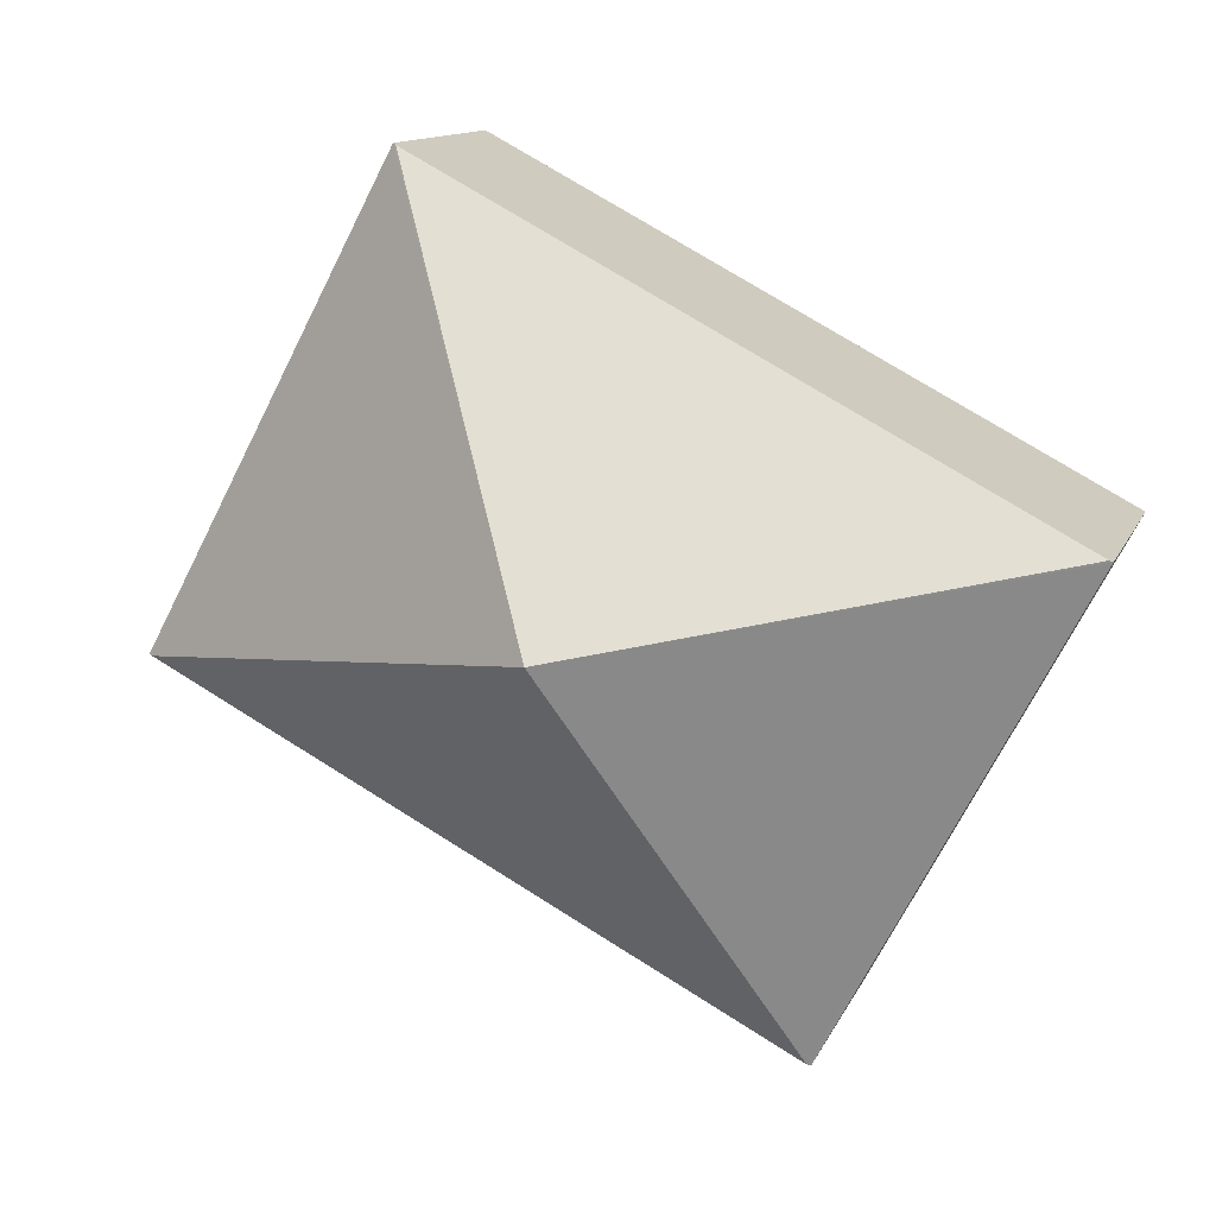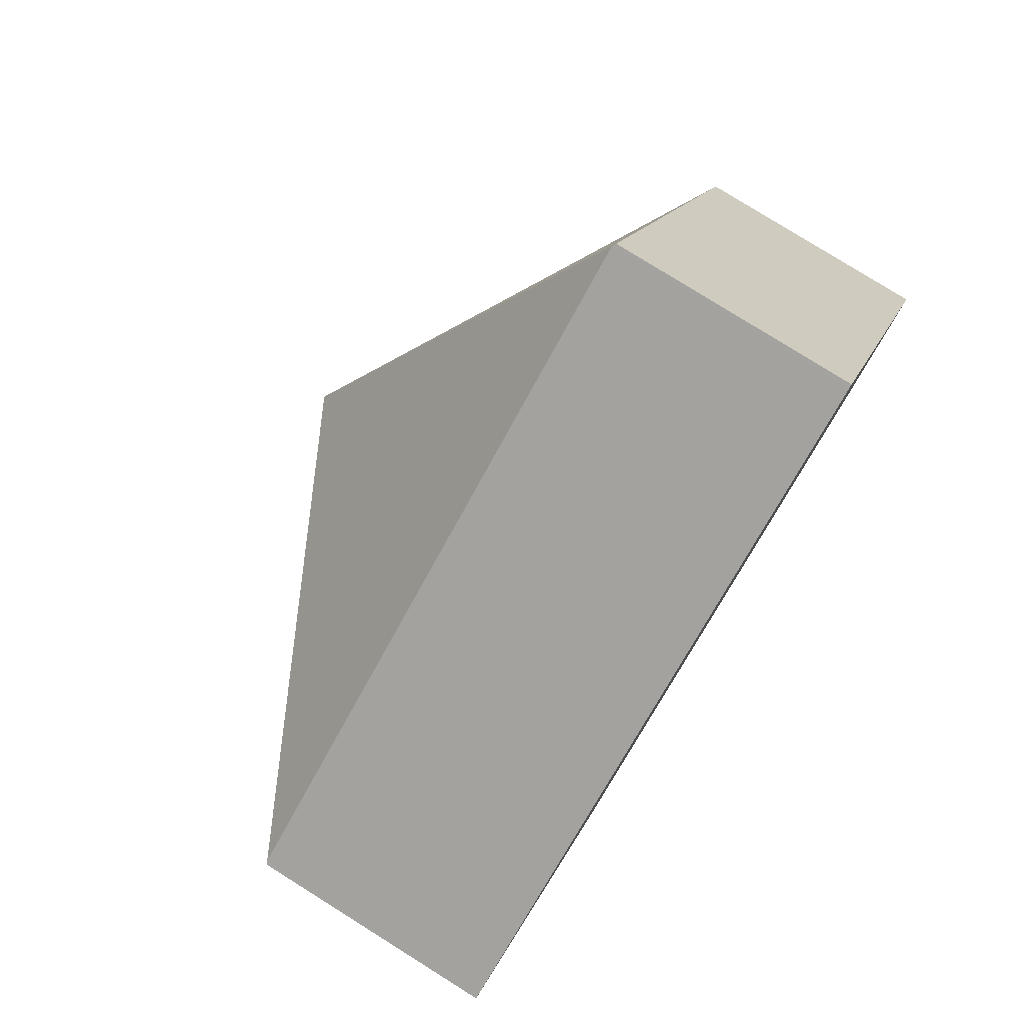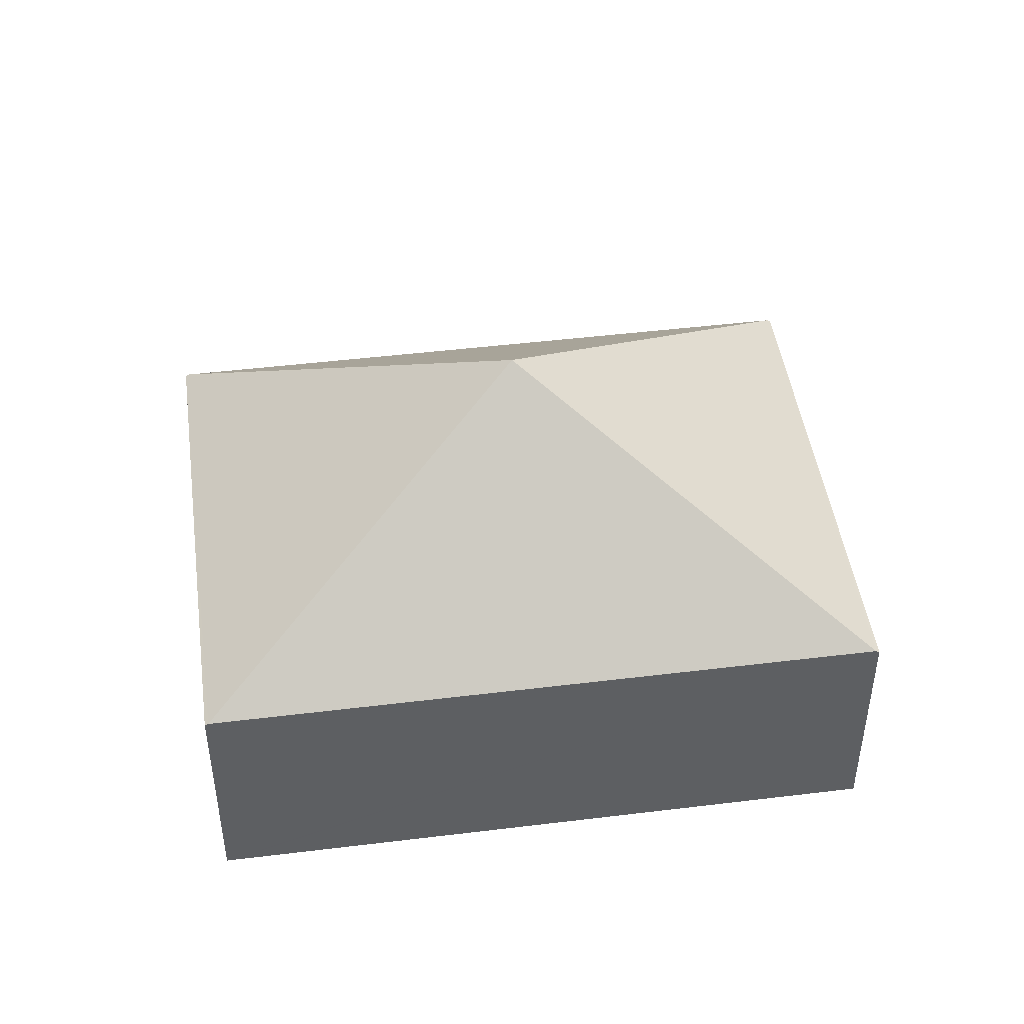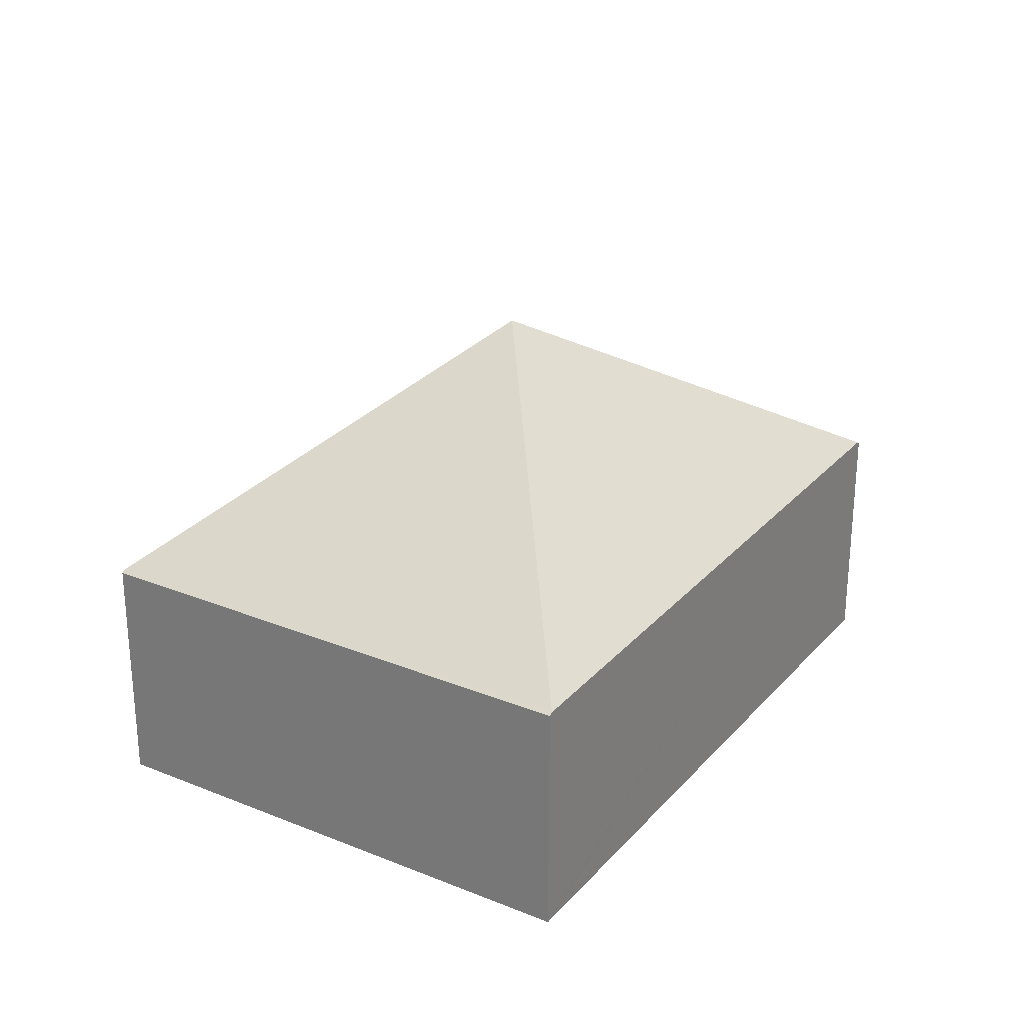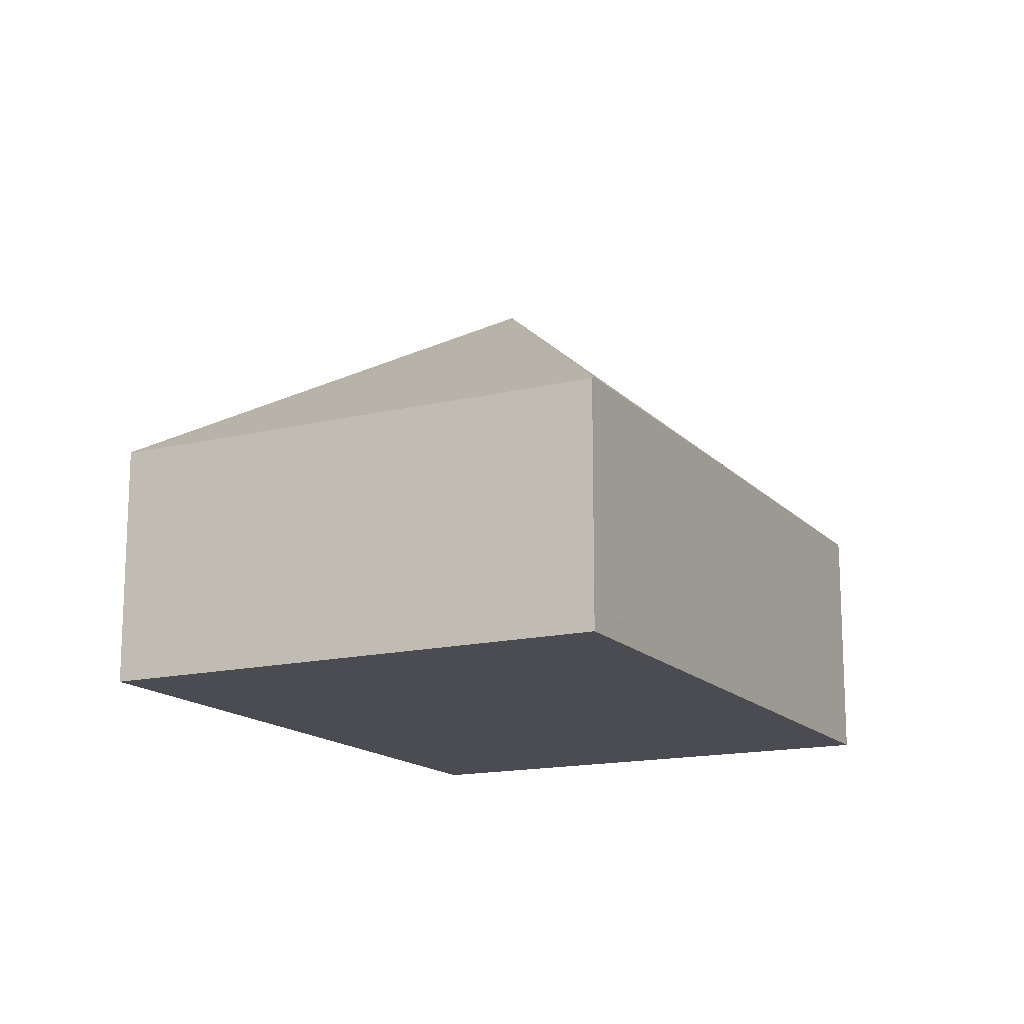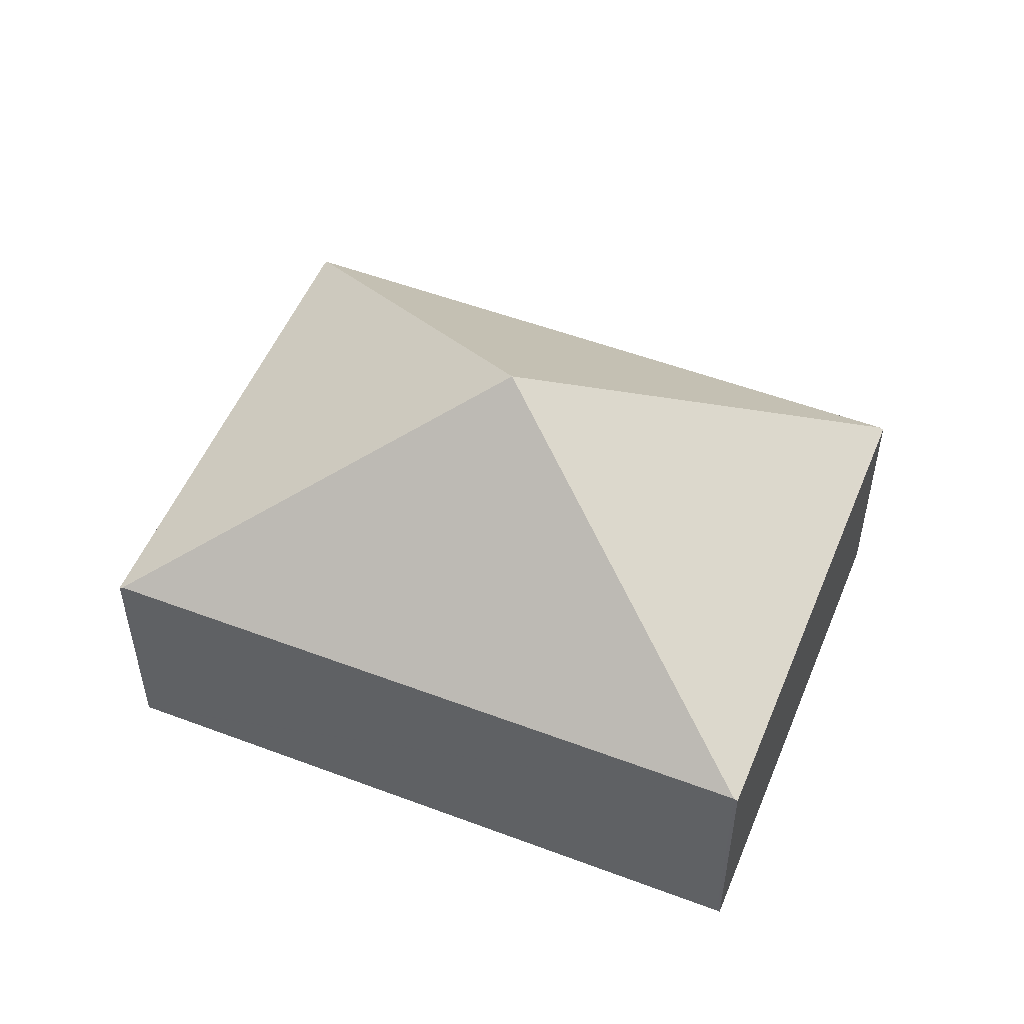
<metadata>
{"format":"obj","ext":"obj","renderer":"f3d","projection":"perspective","resolution":1024,"background":"white","views":[{"elev":12.3,"azim":-163.3,"up":"+Z"},{"elev":79.3,"azim":-58.0,"up":"+Z"},{"elev":46.6,"azim":144.2,"up":"+Y"},{"elev":27.2,"azim":94.2,"up":"+Y"},{"elev":-15.4,"azim":89.1,"up":"+Y"},{"elev":52.5,"azim":-5.8,"up":"+Y"}]}
</metadata>
<code>
v  7.594 2.129 -1.2
v  5.468 2.109 2.891
v  7.623 2.109 -1.185
v  3.812 4.046 -0.593
v  5.439 2.129 2.876
v  2.184 2.129 -4.061
v  0 2.109 1.291e-16
v  2.155 2.109 -4.076
v  0.029 2.129 0.015
v  2.155 2.496e-16 -4.076
v  0 0 0
v  0.029 -9.185e-19 0.015
v  5.439 -1.761e-16 2.876
v  5.468 -1.77e-16 2.891
v  7.623 7.256e-17 -1.185
v  7.594 7.348e-17 -1.2
v  2.184 2.487e-16 -4.061
g defaultobject
f 1 2 3
f 2 1 4
f 2 4 5
f 1 6 4
f 7 6 8
f 6 7 4
f 4 7 9
f 9 5 4
f 10 7 8
f 7 10 11
f 11 9 7
f 9 11 5
f 5 11 12
f 5 12 13
f 5 13 2
f 2 13 14
f 14 3 2
f 3 14 15
f 15 1 3
f 1 15 6
f 6 15 16
f 6 16 17
f 6 17 8
f 8 17 10
f 10 12 11
f 12 10 16
f 16 10 17
f 12 14 13
f 14 12 15
f 15 12 16

</code>
